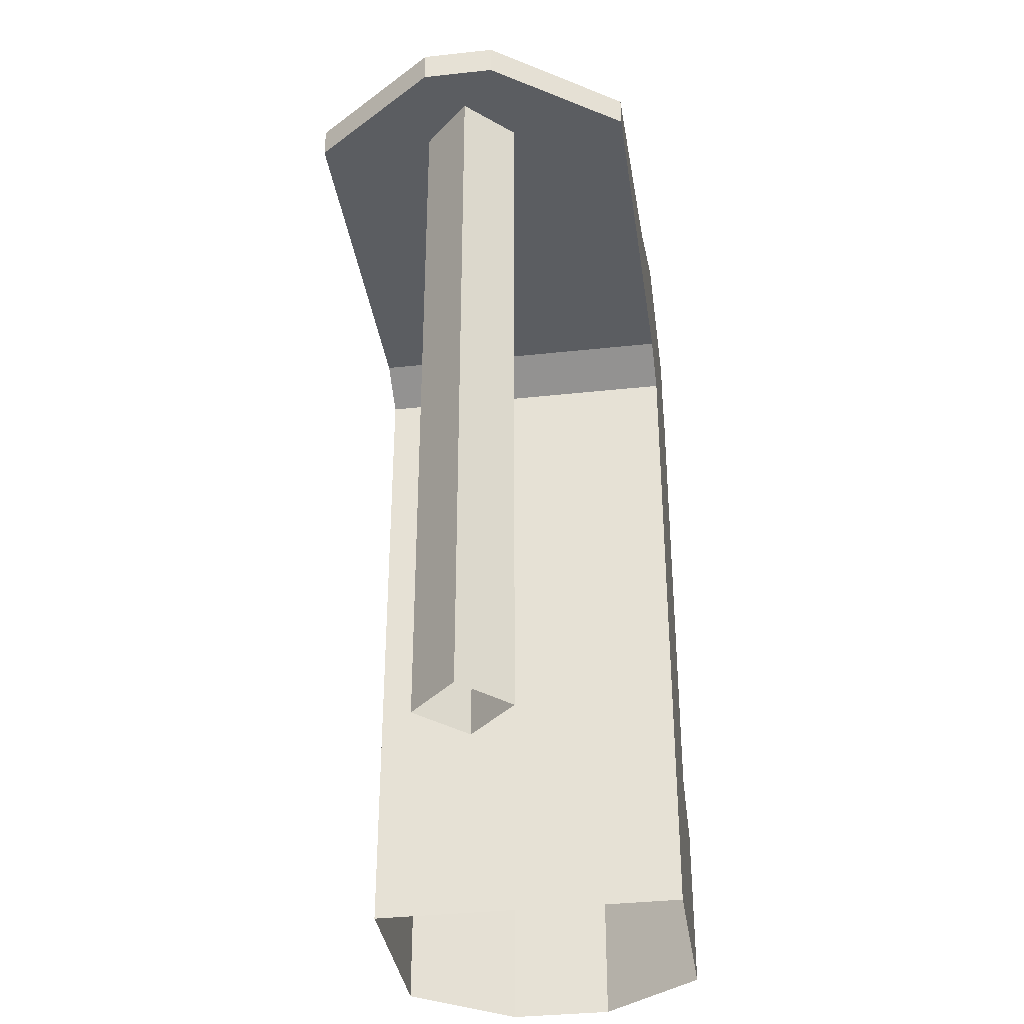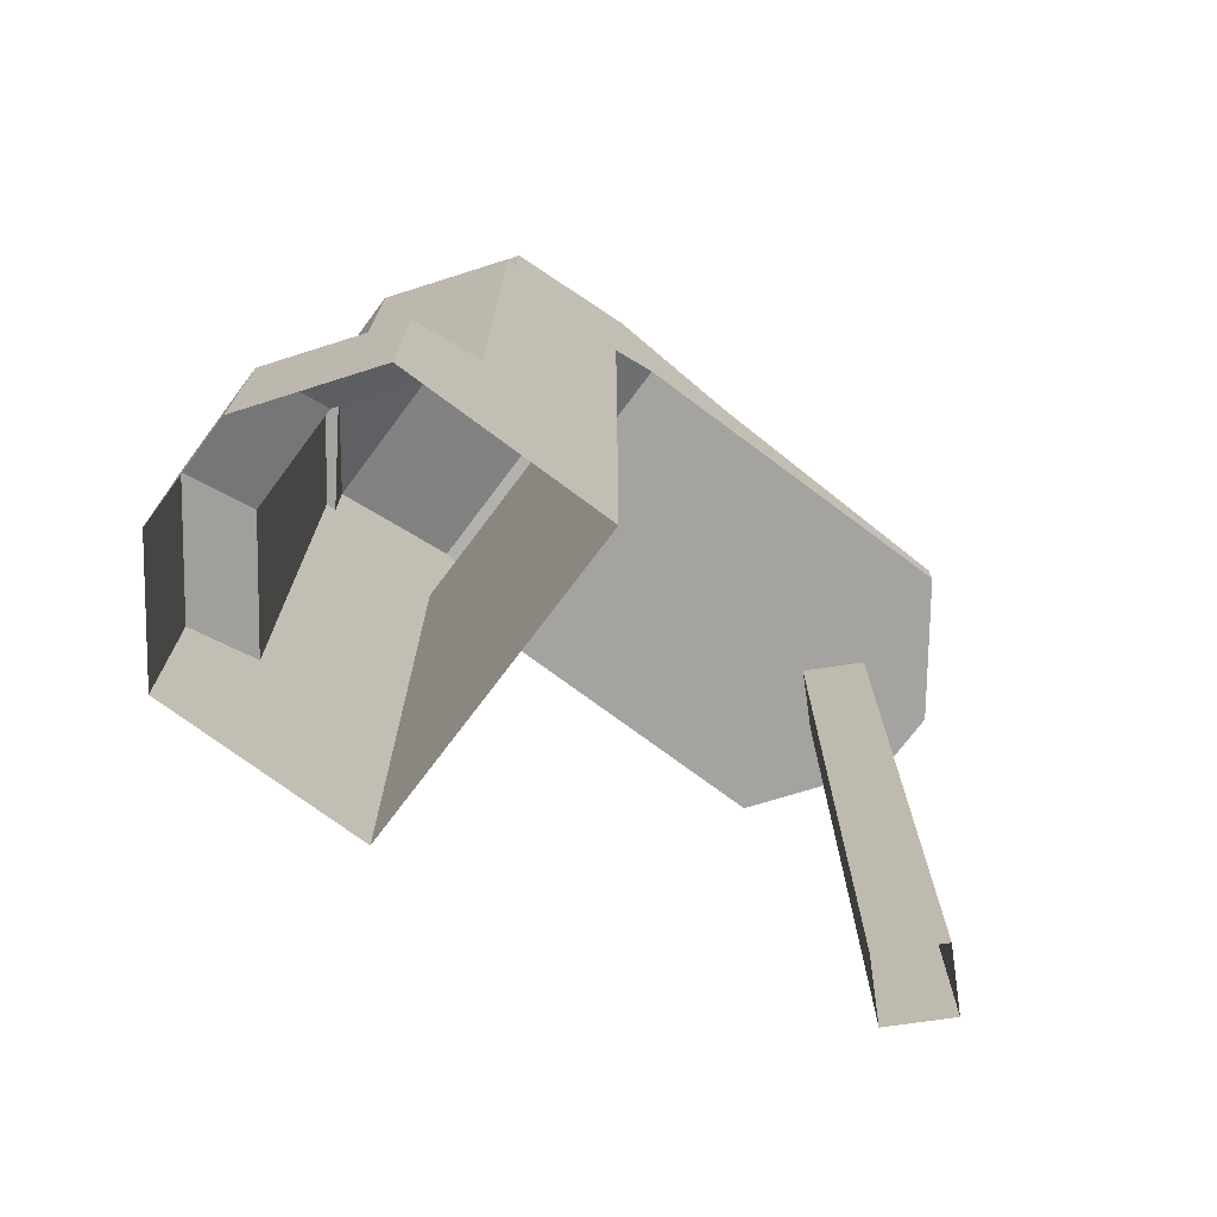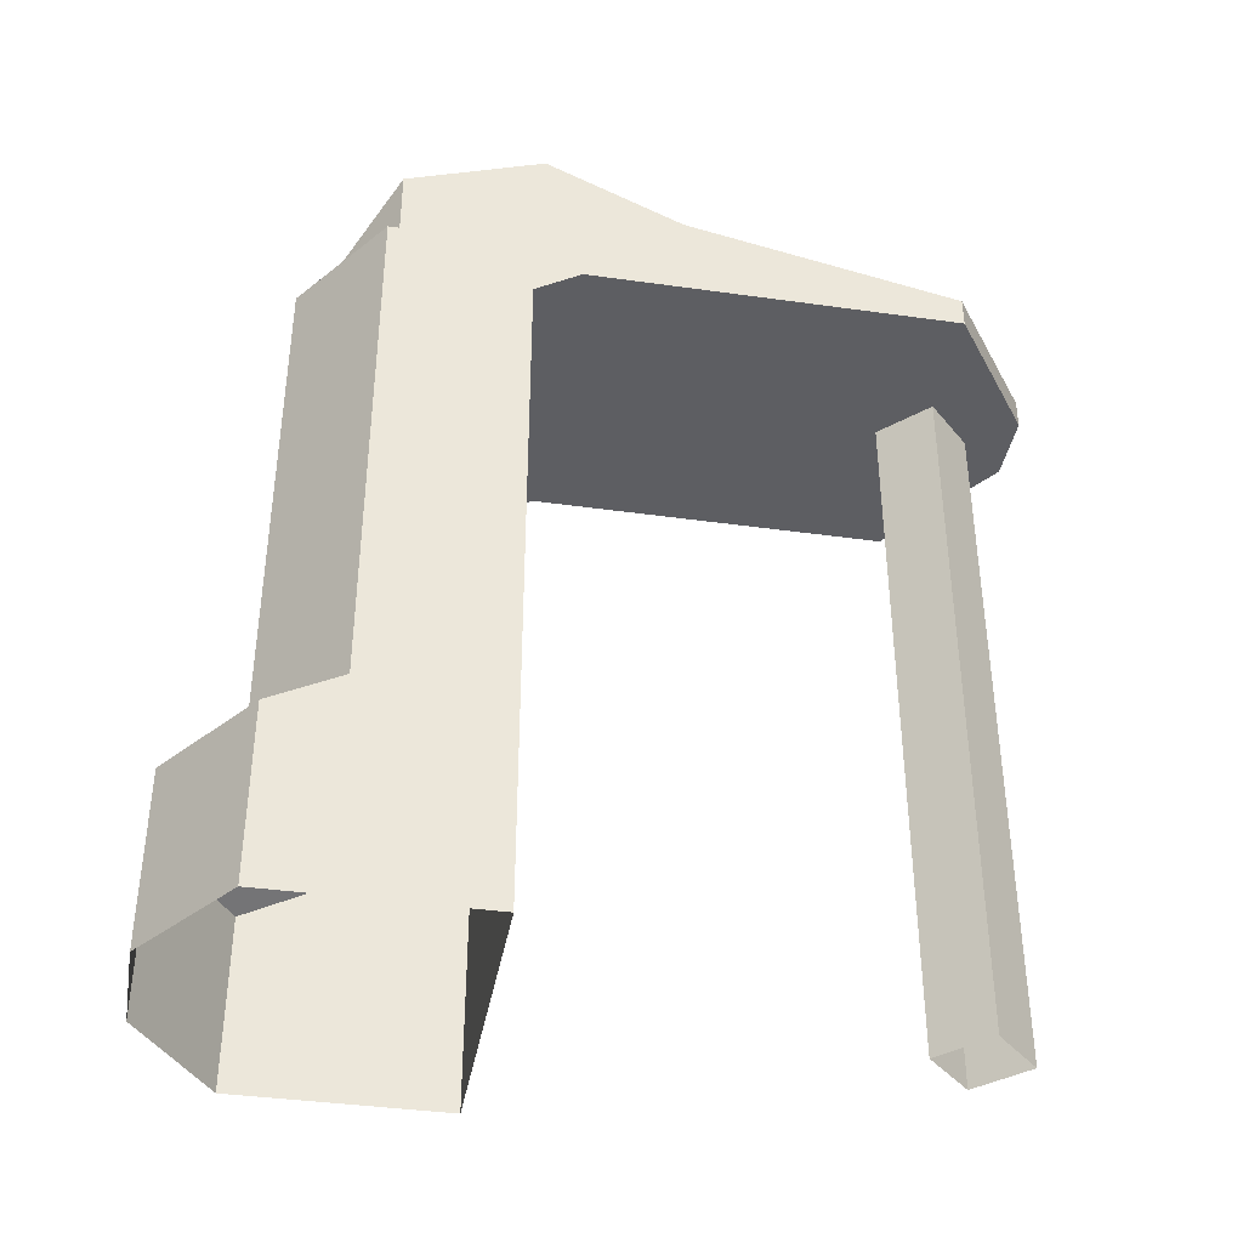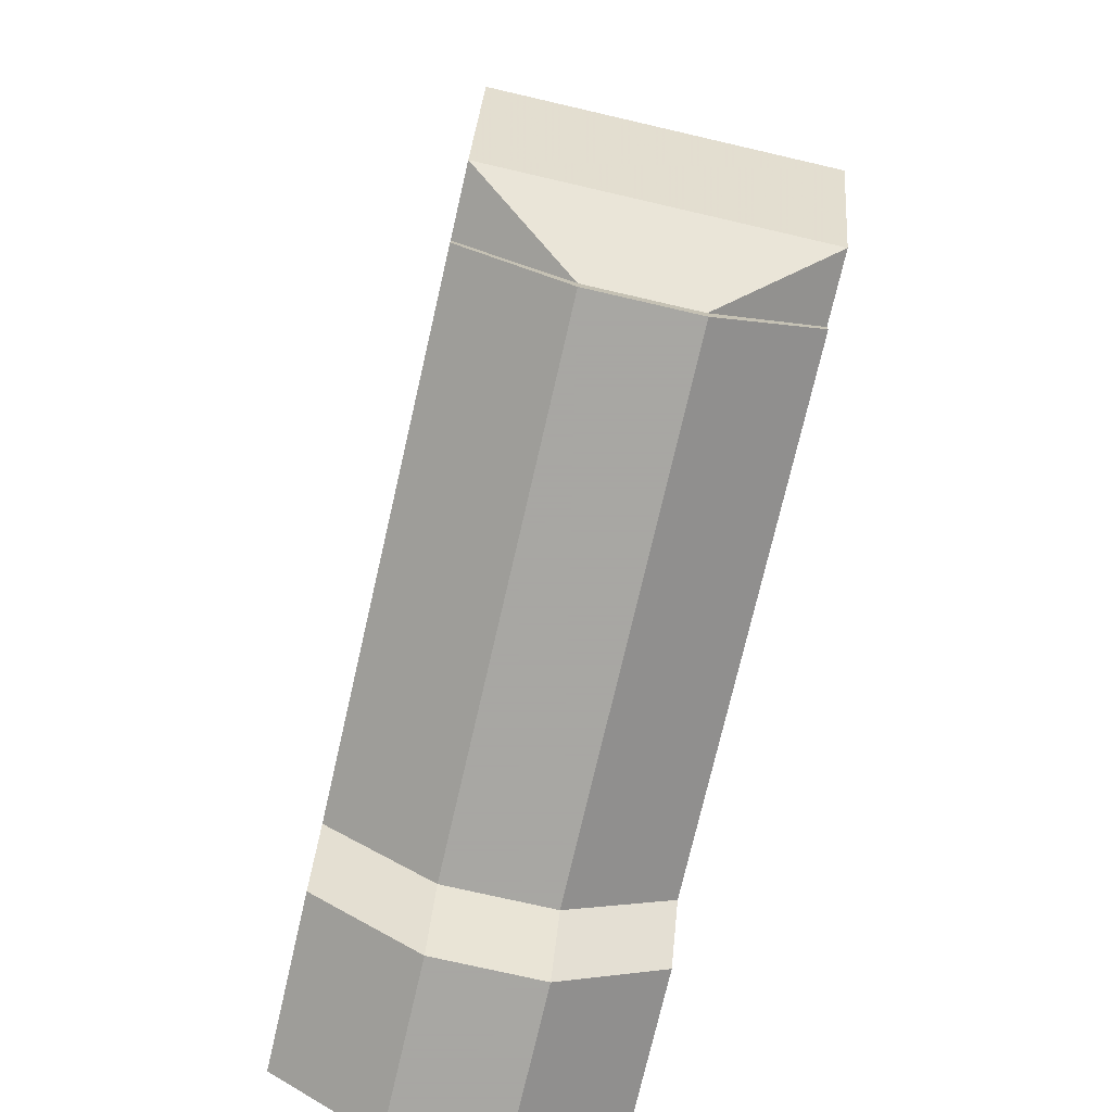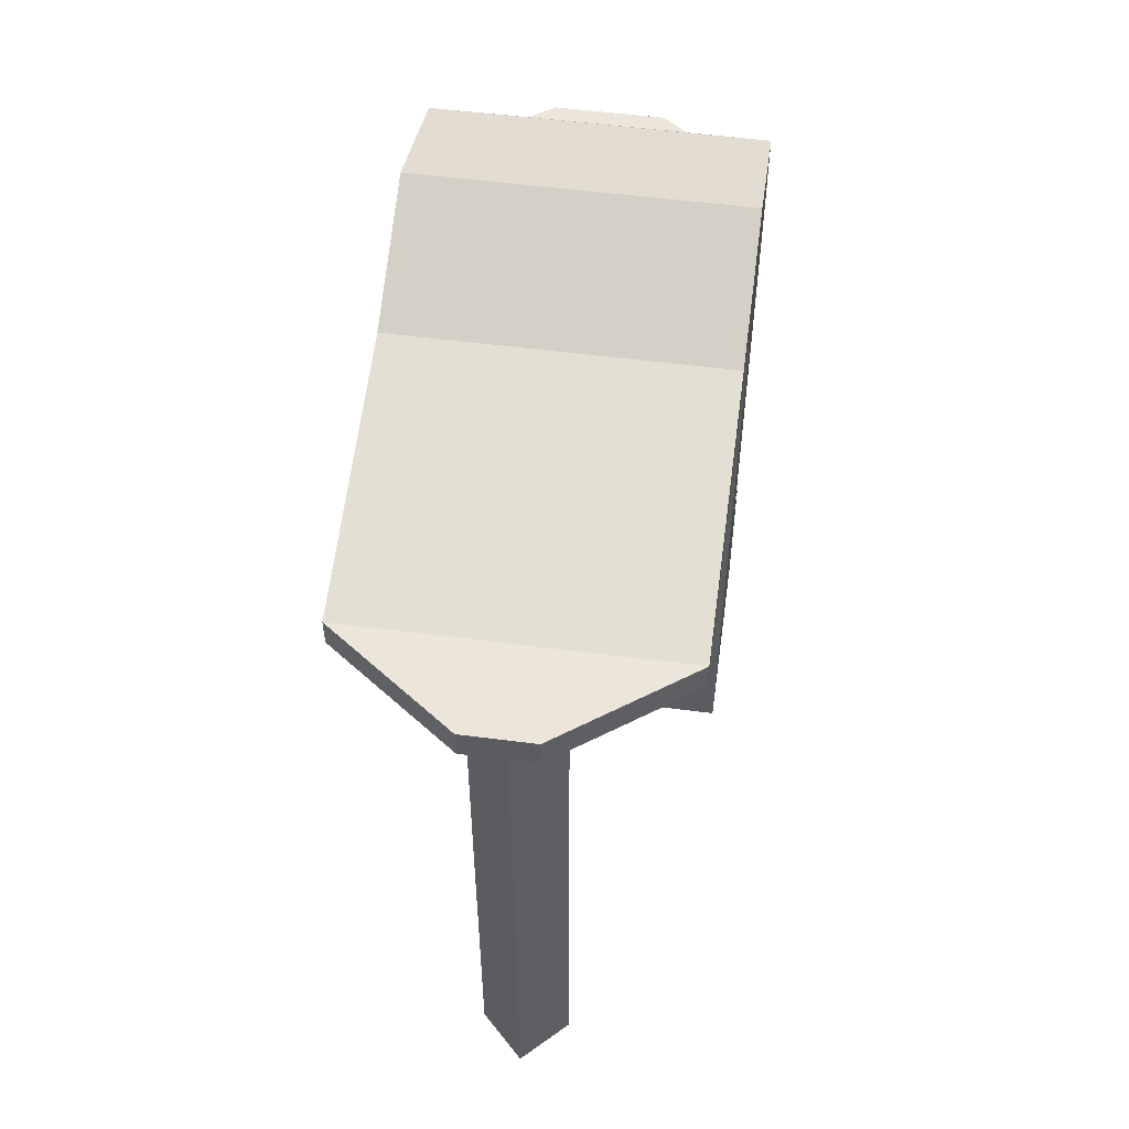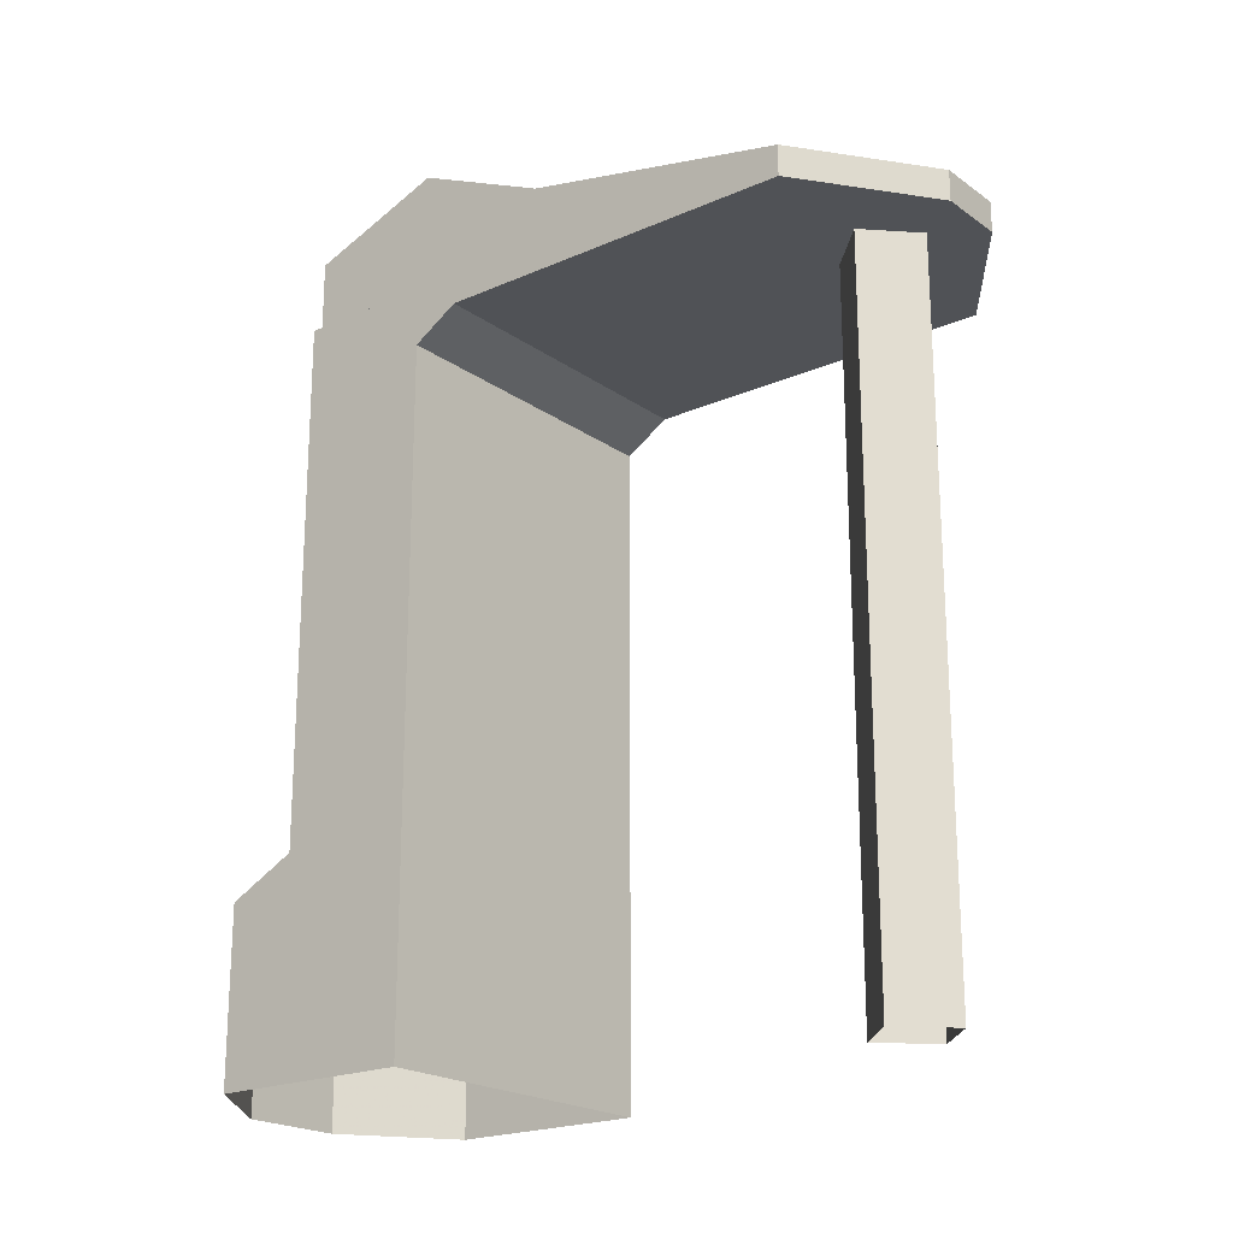
<metadata>
{"format":"obj","ext":"obj","renderer":"f3d","projection":"perspective","resolution":1024,"background":"white","views":[{"elev":-35.6,"azim":8.2,"up":"+Y"},{"elev":-73.0,"azim":-126.8,"up":"+Y"},{"elev":-39.0,"azim":-100.0,"up":"+Y"},{"elev":-74.4,"azim":167.0,"up":"+Z"},{"elev":54.6,"azim":7.8,"up":"+Y"},{"elev":-20.8,"azim":-51.5,"up":"+Y"}]}
</metadata>
<code>
v -14 0.1399 -9.652
v 14 0.1399 -9.652
v 14 16.92 -9.652
v -14 16.92 -9.652
v 14 0.1399 -21.65
v 14 18.38 -21.65
v 14 0.1399 -27.65
v 4.667 0.1399 -34.35
v 4.667 15.32 -34.35
v 14 15.32 -27.65
v -4.667 0.1399 -34.35
v -4.667 15.32 -34.35
v -14 0.1399 -27.65
v -14 15.32 -27.65
v -14 18.38 -21.65
v -14 0.1399 -21.65
v -14 64.14 -21.65
v -14 64.14 -20.69
v -4.667 64.14 -26.85
v -4.667 64.14 -28.35
v 4.667 64.14 -26.85
v 4.667 64.14 -28.35
v 14 64.14 -20.69
v 14 64.14 -21.65
v 3.025 61.49 34.35
v 3.025 64.14 34.35
v -3.025 64.14 34.35
v -3.025 61.49 34.35
v 14 59.02 -9.652
v -14 59.02 -9.652
v 14 64.14 -9.652
v 4.667 18.38 -28.35
v -4.667 18.38 -28.35
v -14 64.14 -9.652
v -14 61.49 -5.652
v -14 64.14 -5.652
v 14 61.49 -5.652
v 14 64.14 -5.652
v -14 64.14 26.35
v -14 61.49 26.35
v 14 61.49 26.35
v 14 64.14 26.35
v 14 70.06 -20.69
v -14 70.06 -20.69
v -14 74.35 -8.932
v 14 74.35 -8.932
v -14 64.14 -8.932
v 14 64.14 2.828
v 14 69.01 2.828
v -14 69.01 2.828
v -14 64.14 2.828
v 14 64.14 -8.932
v 4 62.54 26.37
v 4 0.1399 26.37
v 0.0001 0.1399 22.37
v 0.0001 62.54 22.37
v -4 0.1399 26.37
v -4 62.54 26.37
v 0.0001 0.1399 30.37
v 0.0001 62.54 30.37
f 1 2 3 4
f 3 2 5 6
f 7 8 9 10
f 8 11 12 9
f 11 13 14 12
f 4 15 16 1
f 17 18 19 20
f 21 22 20 19
f 21 23 24 22
f 25 26 27 28
f 3 29 30 4
f 29 6 24 23
f 23 31 29
f 6 29 3
f 32 22 24 6
f 33 20 22 32
f 15 17 20 33
f 30 34 18 4
f 15 4 18 17
f 35 36 34 30
f 35 30 29 37
f 37 29 31 38
f 14 13 16 15
f 14 15 33 12
f 12 33 32 9
f 10 9 32 6
f 10 6 5 7
f 39 36 35 40
f 40 35 37 41
f 41 37 38 42
f 26 42 39 27
f 27 39 40 28
f 28 40 41 25
f 25 41 42 26
f 43 44 45 46
f 43 21 19 44
f 19 18 44
f 44 18 47 45
f 48 49 42
f 21 43 23
f 50 39 42 49
f 50 51 39
f 49 48 52 46
f 45 50 49 46
f 47 51 50 45
f 52 23 43 46
f 53 54 55 56
f 56 55 57 58
f 58 57 59 60
f 60 59 54 53

</code>
